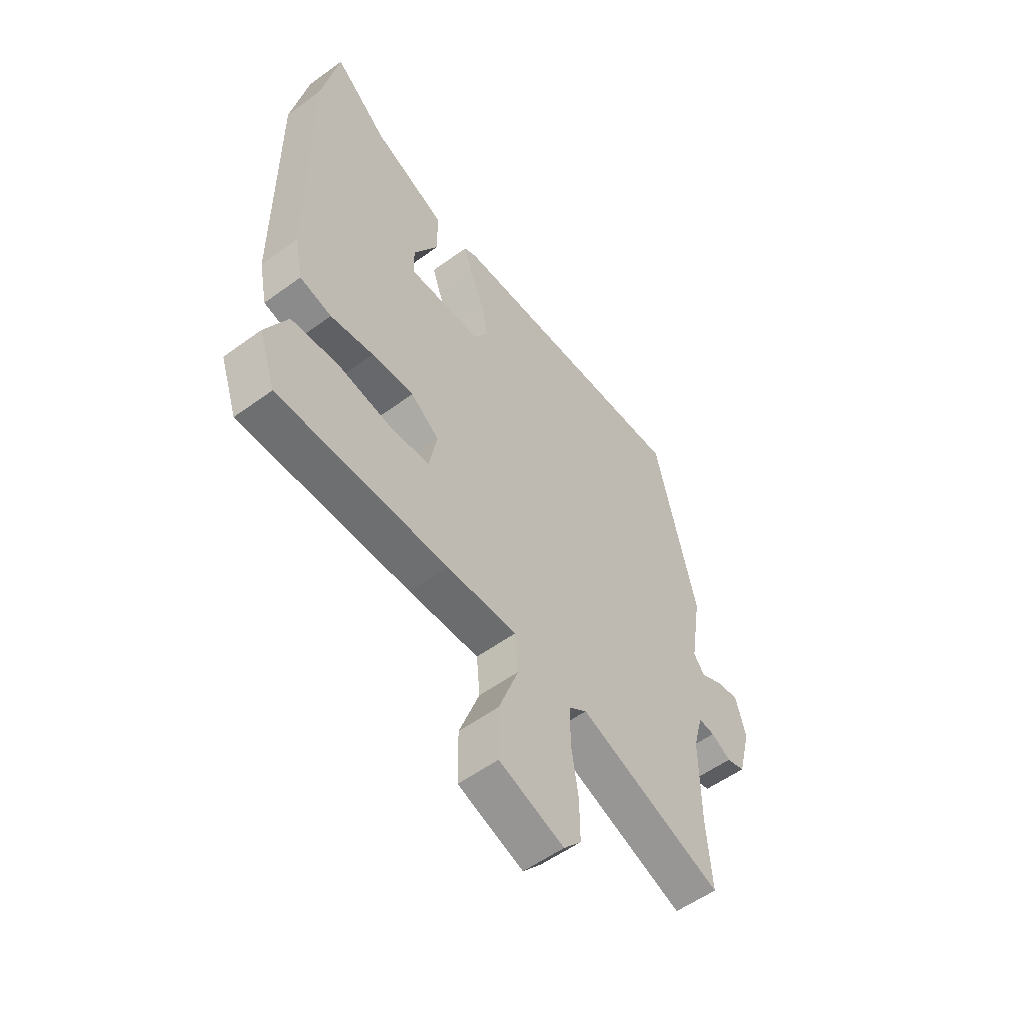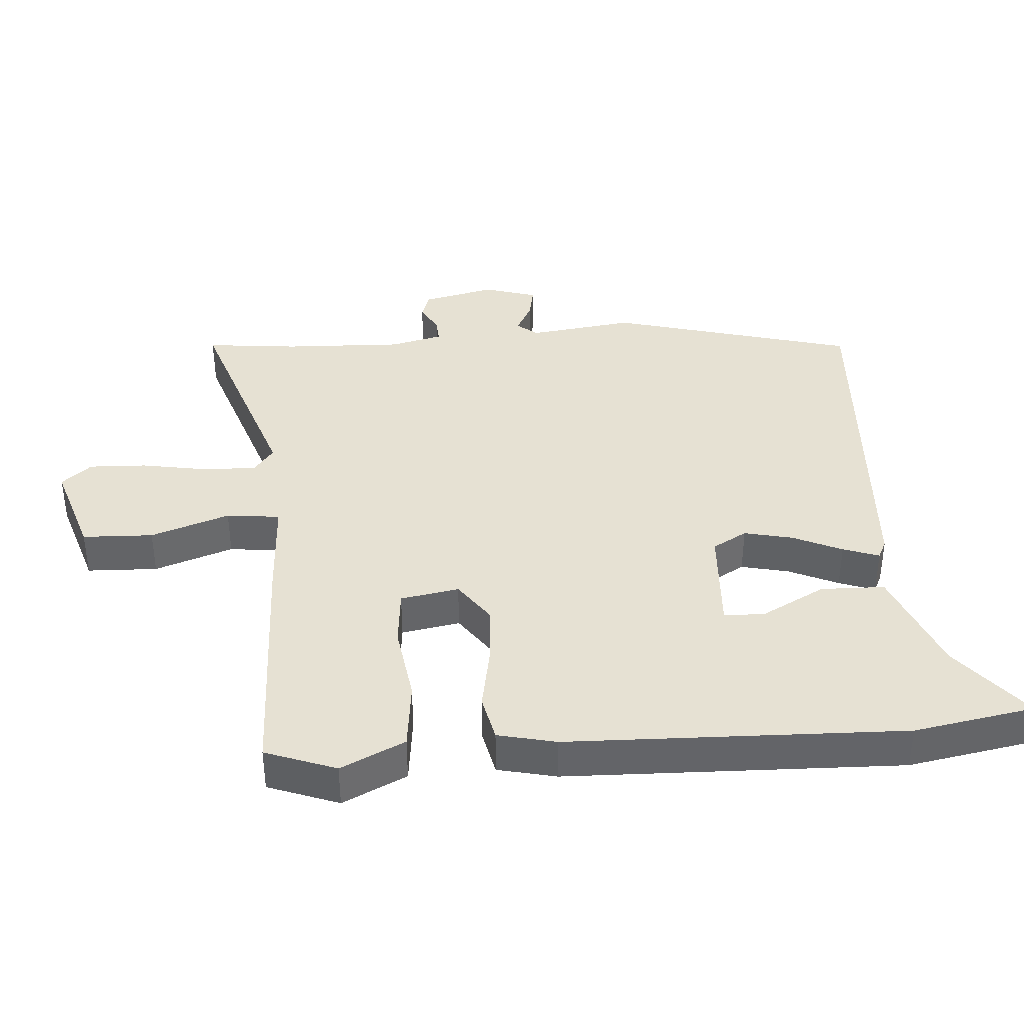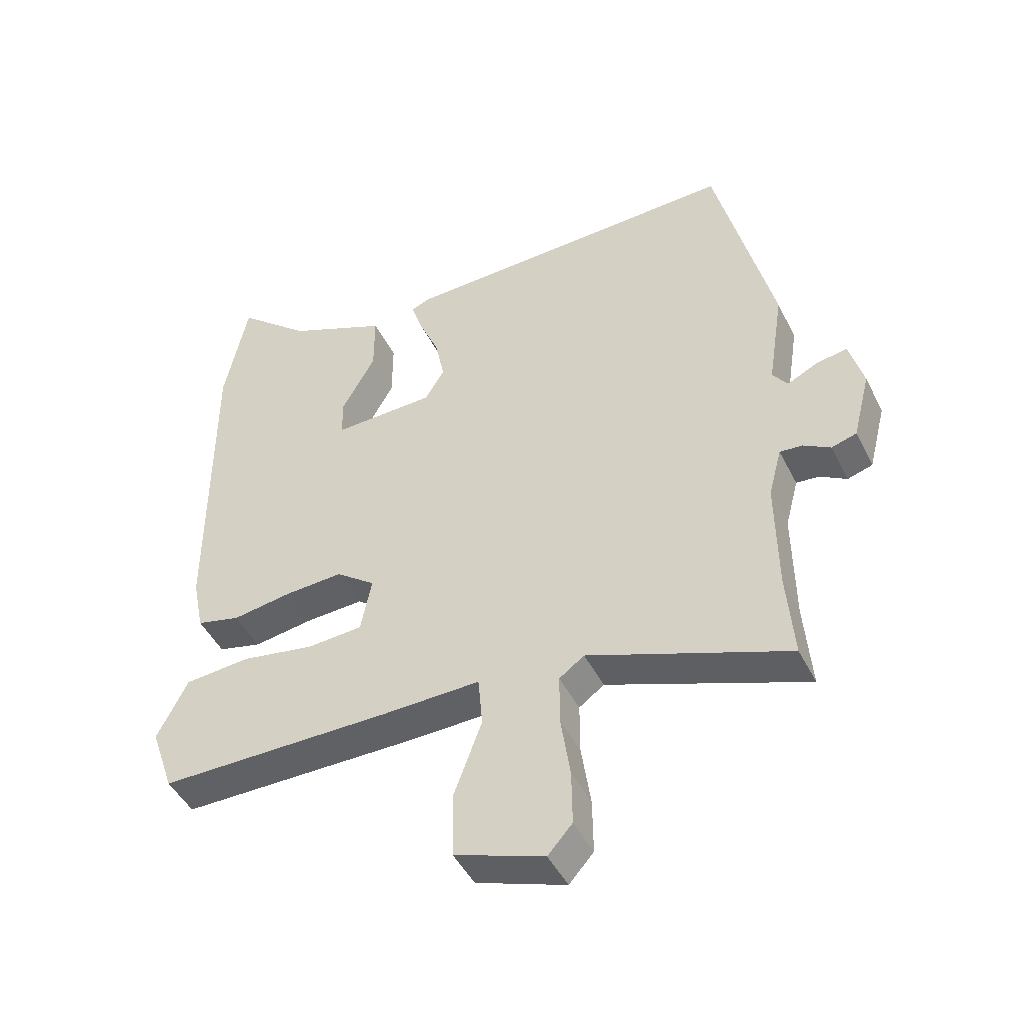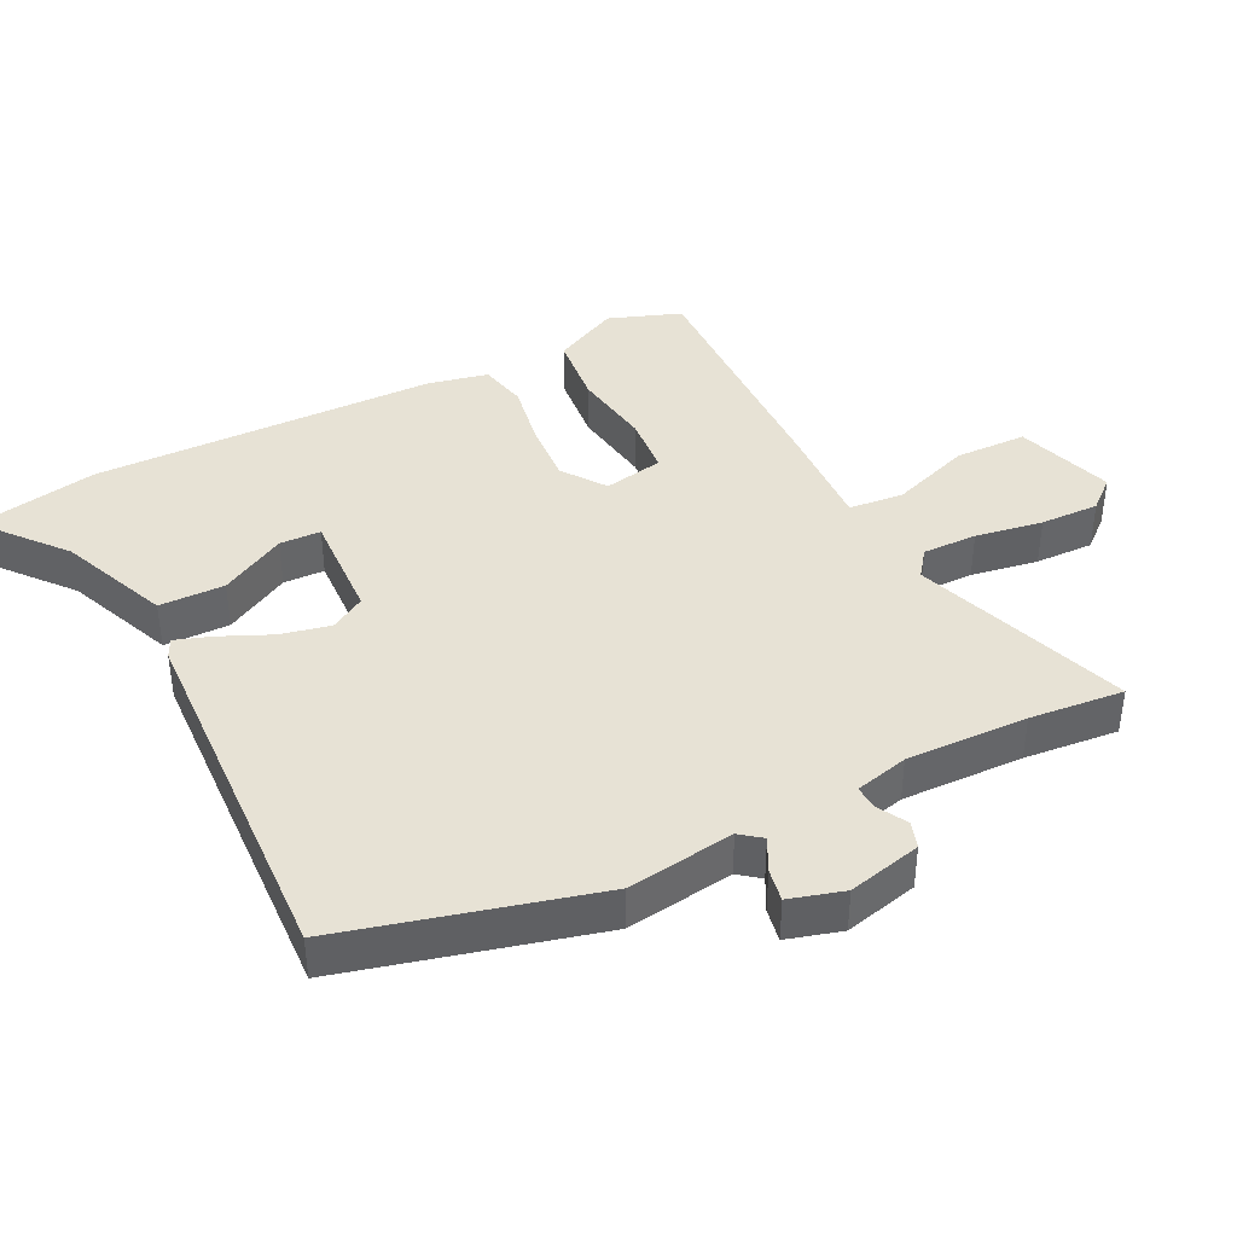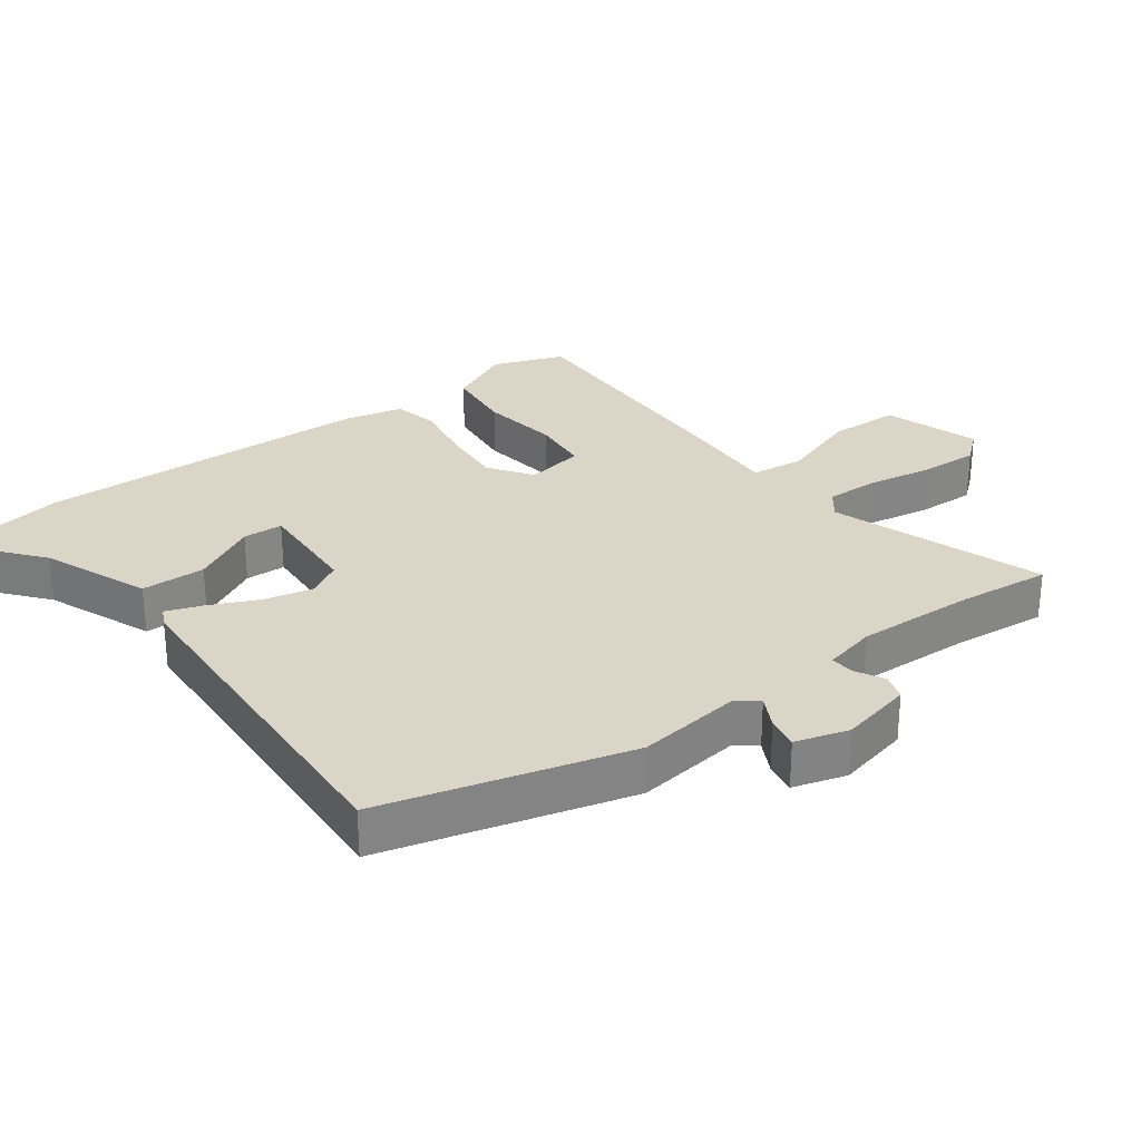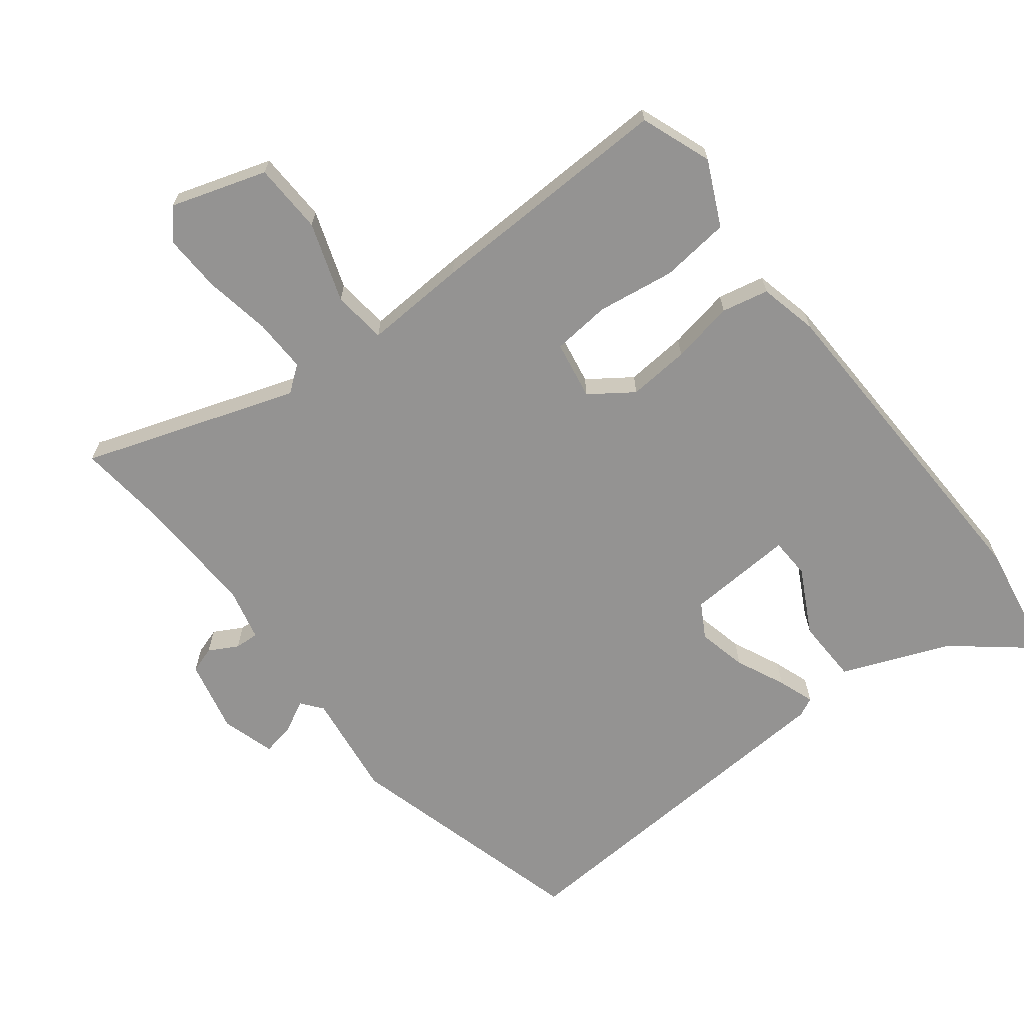
<metadata>
{"format":"obj","ext":"obj","renderer":"f3d","projection":"perspective","resolution":1024,"background":"white","views":[{"elev":-54.6,"azim":-52.2,"up":"+Z"},{"elev":38.9,"azim":-92.7,"up":"+Y"},{"elev":-46.1,"azim":25.5,"up":"+Z"},{"elev":40.5,"azim":64.3,"up":"+Y"},{"elev":29.0,"azim":54.8,"up":"+Y"},{"elev":-66.8,"azim":-140.7,"up":"+Y"}]}
</metadata>
<code>
v -0.51 0.07 -0.479
v -0.547 0.07 -0.371
v -0.498 0.07 -0.275
v -0.393 0.07 -0.266
v -0.276 0.07 -0.286
v -0.188 0.07 -0.28
v -0.17 0.07 -0.192
v -0.233 0.07 -0.145
v -0.326 0.07 -0.15
v -0.421 0.07 -0.165
v -0.491 0.07 -0.148
v -0.509 0.07 -0.059
v -0.51 0.07 0.451
v -0.473 0.07 0.633
v -0.356 0.07 0.532
v -0.196 0.07 0.463
v -0.196 0.07 0.366
v -0.25 0.07 0.27
v -0.249 0.07 0.209
v -0.087 0.07 0.214
v -0.056 0.07 0.265
v -0.071 0.07 0.339
v -0.103 0.07 0.414
v -0.121 0.07 0.469
v -0.093 0.07 0.482
v 0.453 0.07 0.499
v 0.544 0.07 0.126
v 0.519 0.07 -0.033
v 0.543 0.07 -0.065
v 0.592 0.07 -0.041
v 0.641 0.07 -0.033
v 0.663 0.07 -0.114
v 0.635 0.07 -0.223
v 0.595 0.07 -0.235
v 0.552 0.07 -0.21
v 0.516 0.07 -0.207
v 0.495 0.07 -0.286
v 0.497 0.07 -0.466
v 0.508 0.07 -0.606
v 0.19 0.07 -0.489
v 0.15 0.07 -0.518
v 0.15 0.07 -0.599
v 0.165 0.07 -0.699
v 0.166 0.07 -0.786
v 0.127 0.07 -0.83
v -0.016 0.07 -0.78
v -0.017 0.07 -0.673
v 0.027 0.07 -0.555
v 0.02 0.07 -0.474
v -0.135 0.07 -0.478
v -0.51 0 -0.479
v -0.547 0 -0.371
v -0.498 0 -0.275
v -0.393 0 -0.266
v -0.276 0 -0.286
v -0.188 0 -0.28
v -0.17 0 -0.192
v -0.233 0 -0.145
v -0.326 0 -0.15
v -0.421 0 -0.165
v -0.491 0 -0.148
v -0.509 0 -0.059
v -0.51 0 0.451
v -0.473 0 0.633
v -0.356 0 0.532
v -0.196 0 0.463
v -0.196 0 0.366
v -0.25 0 0.27
v -0.249 0 0.209
v -0.087 0 0.214
v -0.056 0 0.265
v -0.071 0 0.339
v -0.103 0 0.414
v -0.121 0 0.469
v -0.093 0 0.482
v 0.453 0 0.499
v 0.544 0 0.126
v 0.519 0 -0.033
v 0.543 0 -0.065
v 0.592 0 -0.041
v 0.641 0 -0.033
v 0.663 0 -0.114
v 0.635 0 -0.223
v 0.595 0 -0.235
v 0.552 0 -0.21
v 0.516 0 -0.207
v 0.495 0 -0.286
v 0.497 0 -0.466
v 0.508 0 -0.606
v 0.19 0 -0.489
v 0.15 0 -0.518
v 0.15 0 -0.599
v 0.165 0 -0.699
v 0.166 0 -0.786
v 0.127 0 -0.83
v -0.016 0 -0.78
v -0.017 0 -0.673
v 0.027 0 -0.555
v 0.02 0 -0.474
v -0.135 0 -0.478
f 3 4 5
f 2 3 5
f 1 2 5
f 50 1 5
f 49 50 5
f 46 47 48
f 45 46 48
f 44 45 48
f 43 44 48
f 42 43 48
f 41 42 48 49
f 49 5 6
f 41 49 6
f 40 41 6
f 40 6 7
f 39 40 7
f 38 39 7
f 33 34 35
f 32 33 35
f 31 32 35
f 30 31 35
f 29 30 35
f 28 29 35 36
f 26 27 28
f 25 26 28
f 24 25 28
f 23 24 28
f 22 23 28
f 28 36 37
f 22 28 37
f 21 22 37
f 15 16 17 18
f 15 18 19
f 14 15 19
f 13 14 19
f 12 13 19
f 11 12 19
f 10 11 19
f 9 10 19
f 8 9 19 20
f 21 37 38
f 20 21 38
f 8 20 38
f 7 8 38
f 55 54 53
f 55 53 52
f 55 52 51
f 55 51 100
f 55 100 99
f 98 97 96
f 98 96 95
f 98 95 94
f 98 94 93
f 98 93 92
f 99 98 92 91
f 56 55 99
f 56 99 91
f 56 91 90
f 57 56 90
f 57 90 89
f 57 89 88
f 85 84 83
f 85 83 82
f 85 82 81
f 85 81 80
f 85 80 79
f 86 85 79 78
f 78 77 76
f 78 76 75
f 78 75 74
f 78 74 73
f 78 73 72
f 87 86 78
f 87 78 72
f 87 72 71
f 68 67 66 65
f 69 68 65
f 69 65 64
f 69 64 63
f 69 63 62
f 69 62 61
f 69 61 60
f 69 60 59
f 70 69 59 58
f 88 87 71
f 88 71 70
f 88 70 58
f 88 58 57
f 1 51 52 2
f 2 52 53 3
f 3 53 54 4
f 4 54 55 5
f 5 55 56 6
f 6 56 57 7
f 7 57 58 8
f 8 58 59 9
f 9 59 60 10
f 10 60 61 11
f 11 61 62 12
f 12 62 63 13
f 13 63 64 14
f 14 64 65 15
f 15 65 66 16
f 16 66 67 17
f 17 67 68 18
f 18 68 69 19
f 19 69 70 20
f 20 70 71 21
f 21 71 72 22
f 22 72 73 23
f 23 73 74 24
f 24 74 75 25
f 25 75 76 26
f 26 76 77 27
f 27 77 78 28
f 28 78 79 29
f 29 79 80 30
f 30 80 81 31
f 31 81 82 32
f 32 82 83 33
f 33 83 84 34
f 34 84 85 35
f 35 85 86 36
f 36 86 87 37
f 37 87 88 38
f 38 88 89 39
f 39 89 90 40
f 40 90 91 41
f 41 91 92 42
f 42 92 93 43
f 43 93 94 44
f 44 94 95 45
f 45 95 96 46
f 46 96 97 47
f 47 97 98 48
f 48 98 99 49
f 49 99 100 50
f 50 100 51 1

</code>
